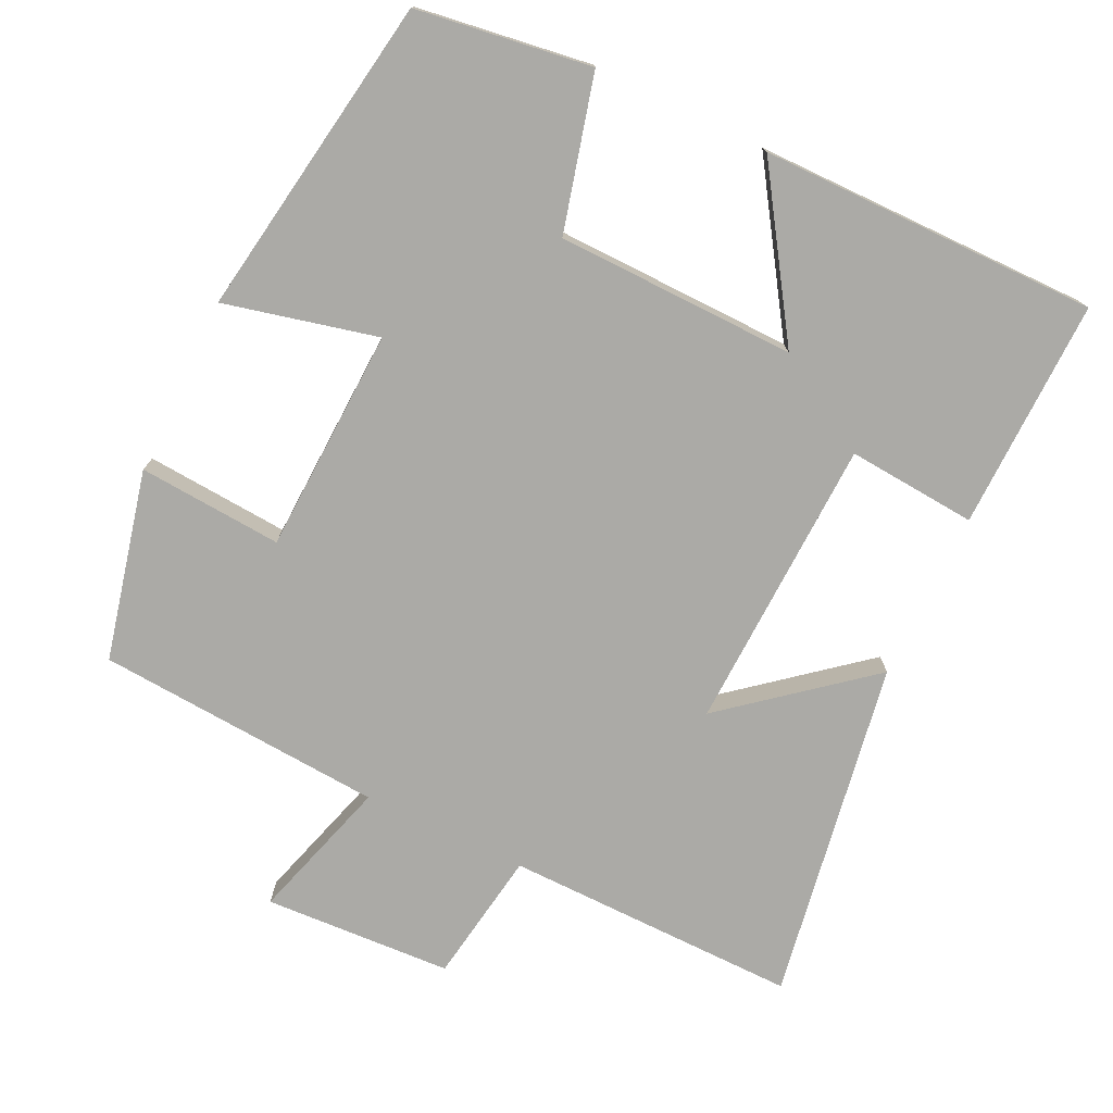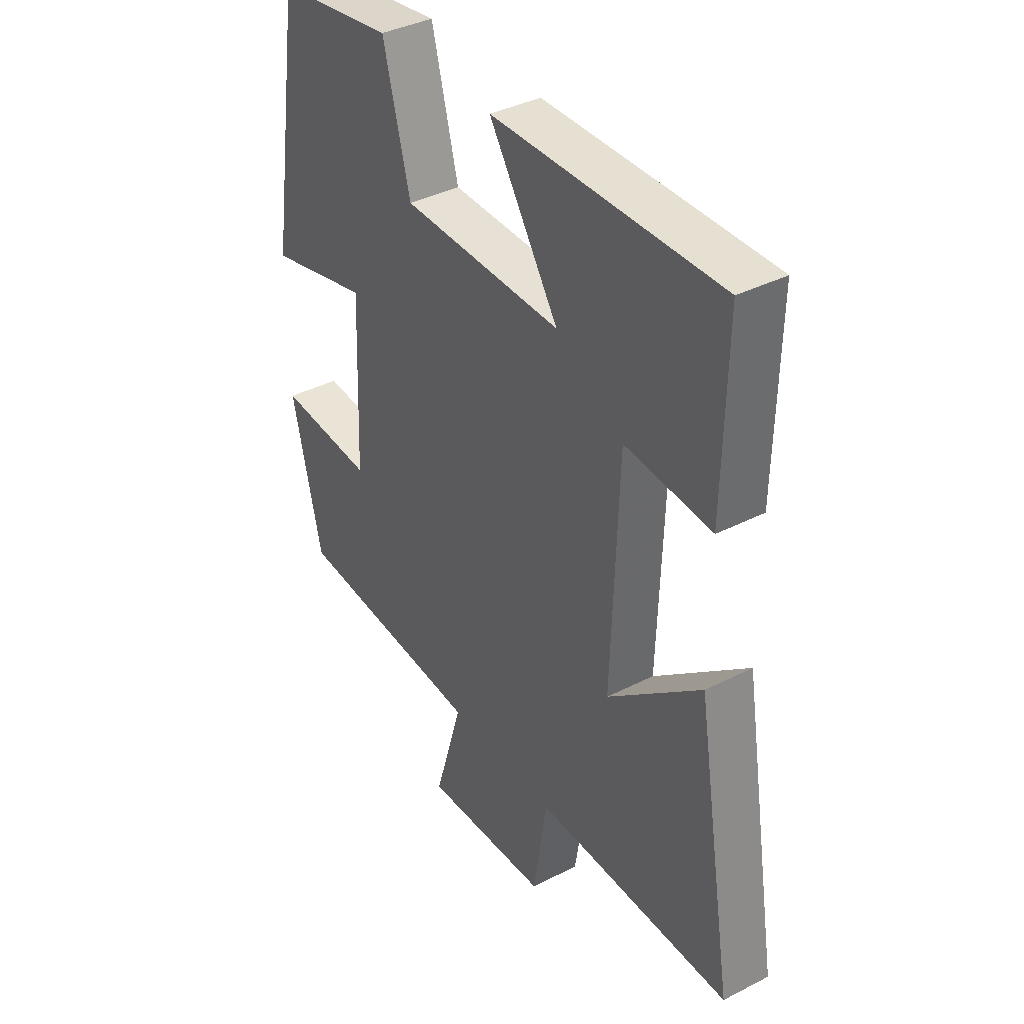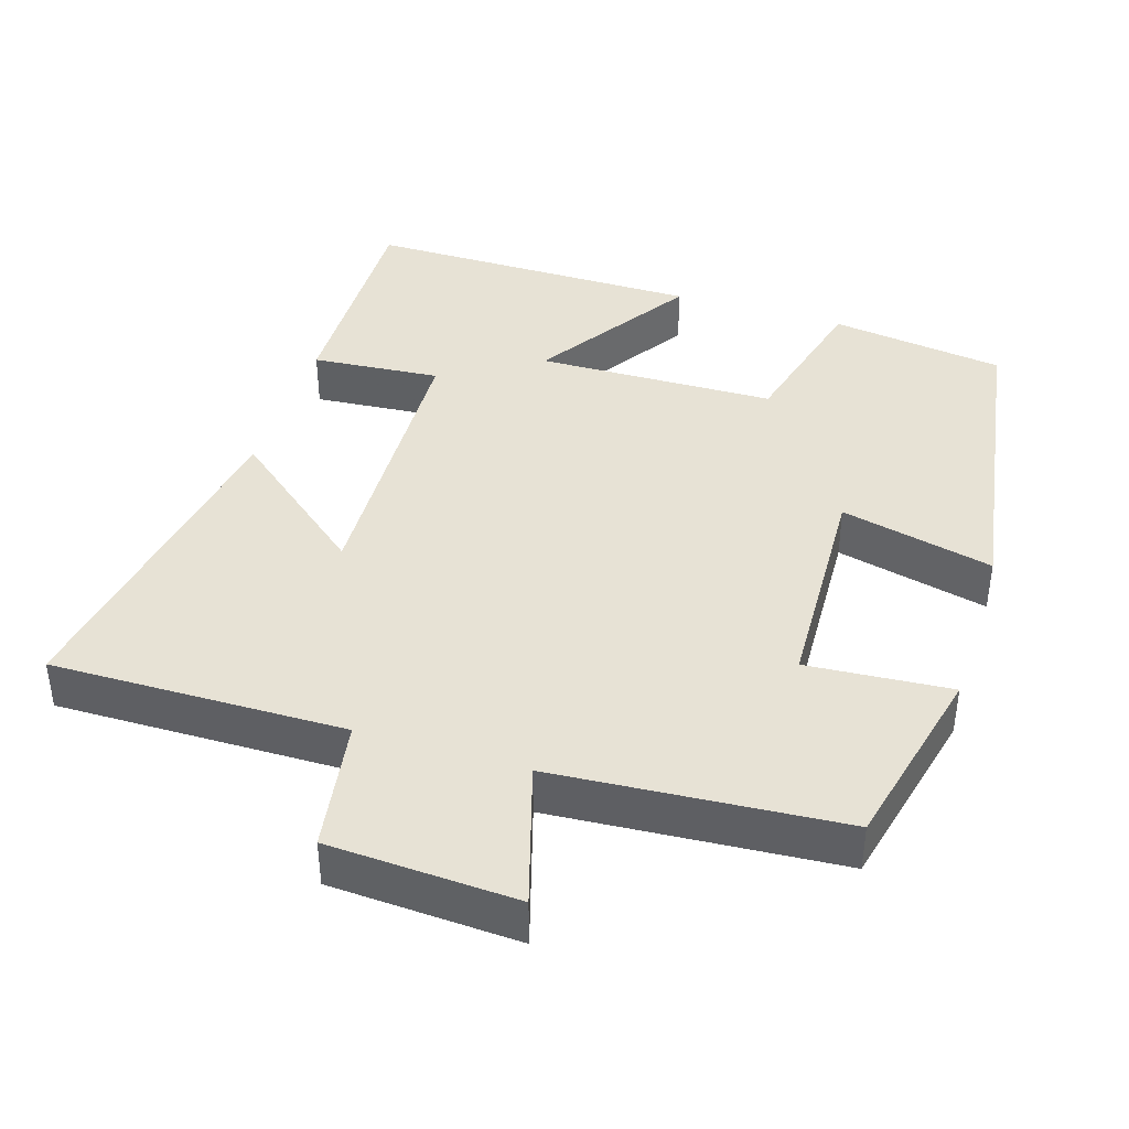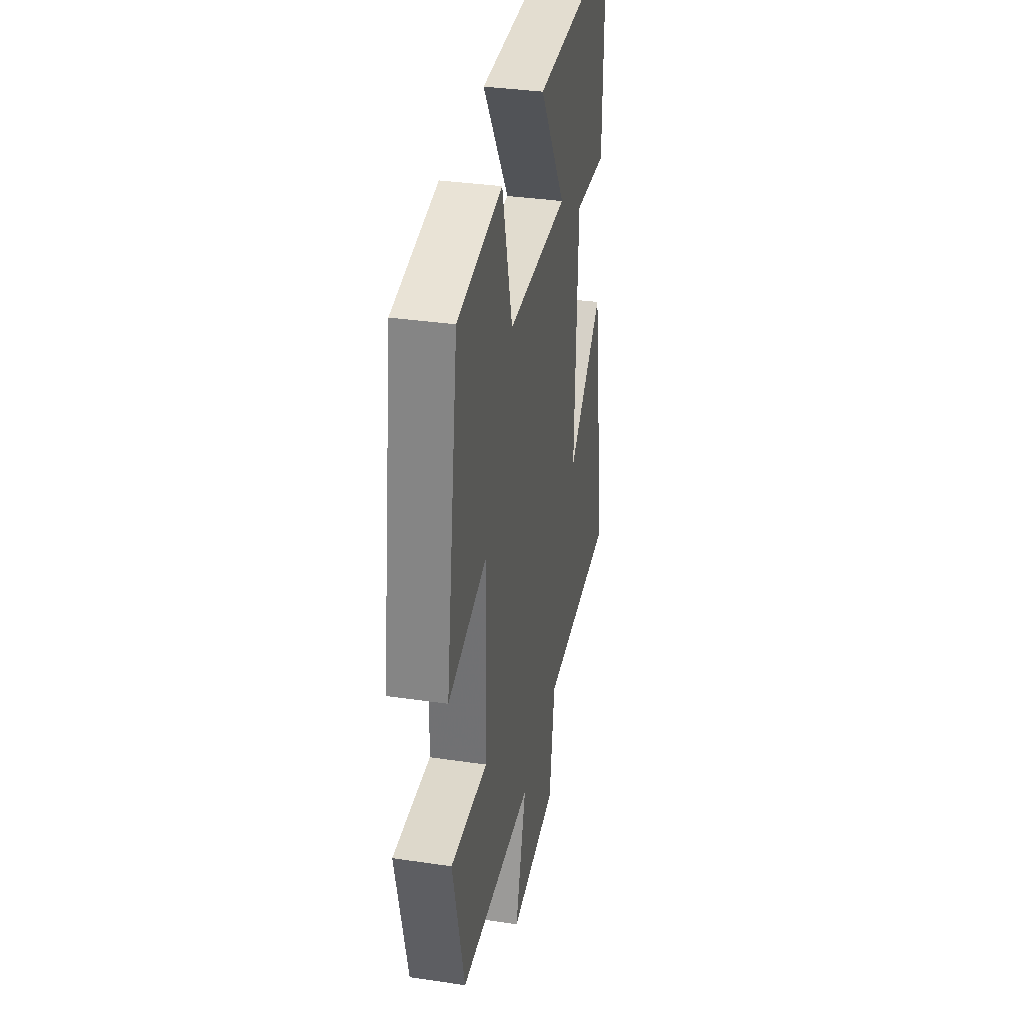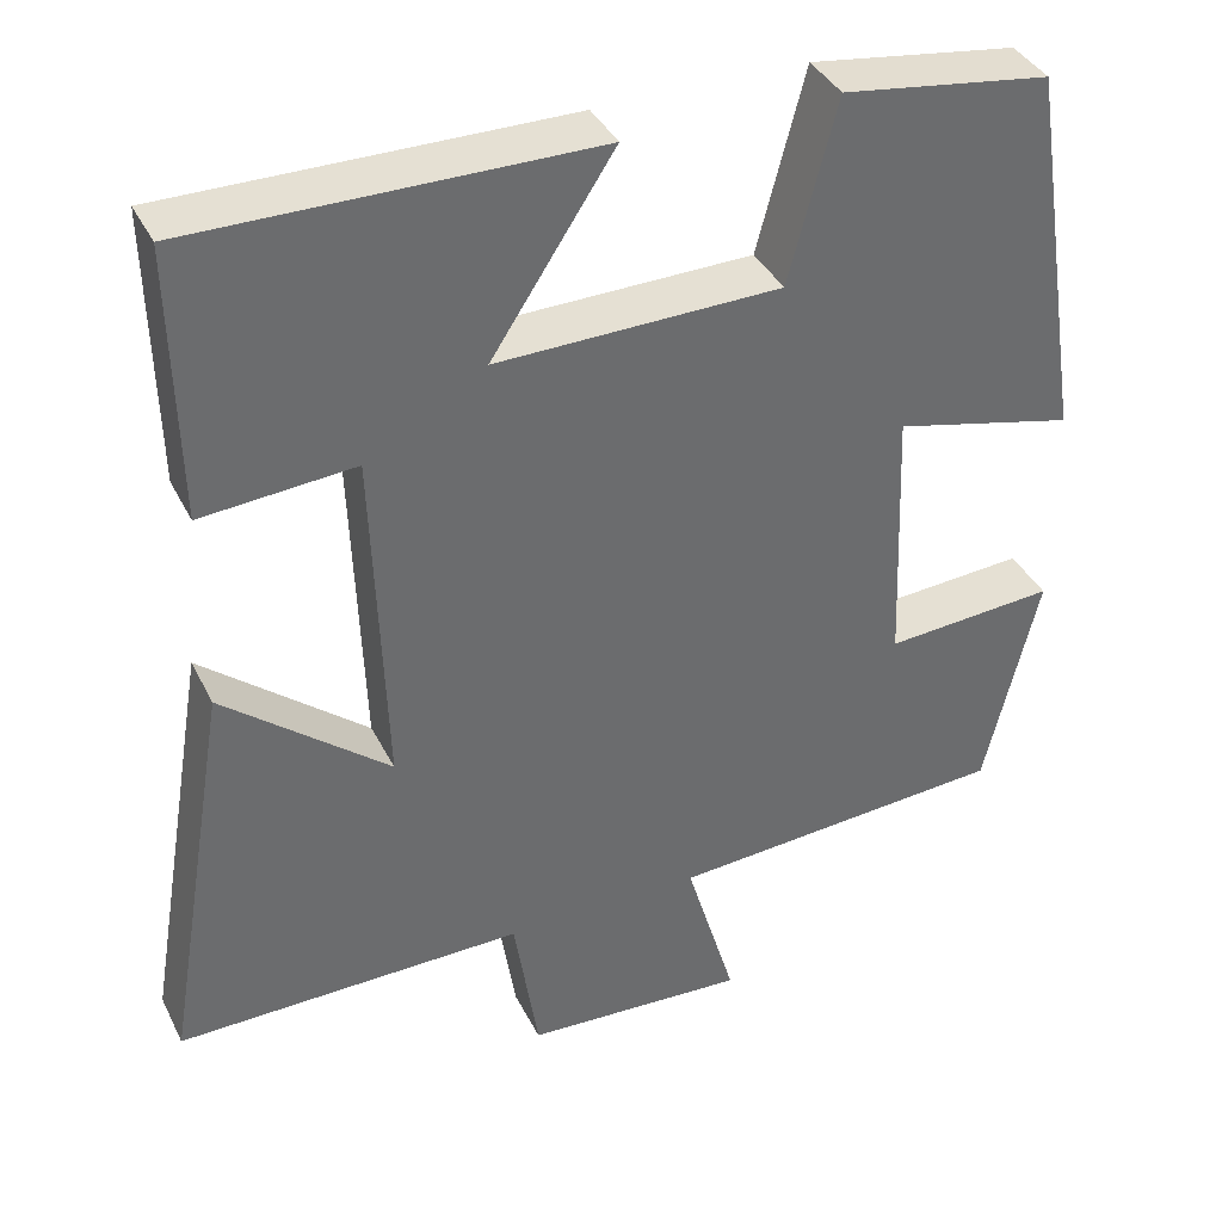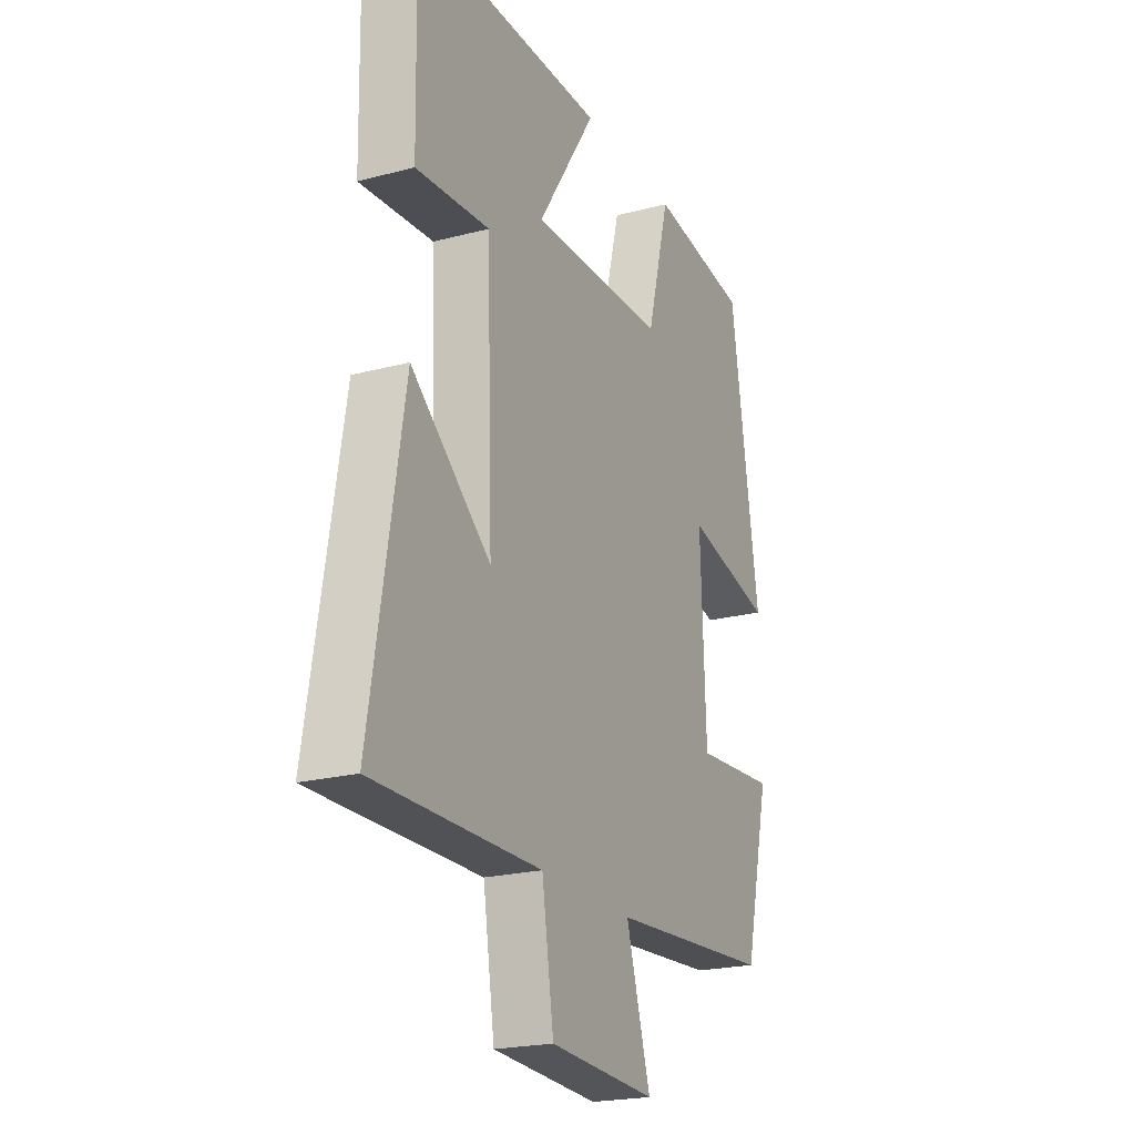
<metadata>
{"format":"obj","ext":"obj","renderer":"f3d","projection":"perspective","resolution":1024,"background":"white","views":[{"elev":-75.8,"azim":-25.7,"up":"+Y"},{"elev":38.0,"azim":56.9,"up":"+Z"},{"elev":40.5,"azim":-162.7,"up":"+Y"},{"elev":35.2,"azim":-78.9,"up":"+Z"},{"elev":38.2,"azim":155.7,"up":"+Z"},{"elev":-21.6,"azim":114.9,"up":"+Z"}]}
</metadata>
<code>
v -0.432 0.07 0.466
v -0.194 0.07 0.5
v -0.139 0.07 0.291
v 0.187 0.07 0.285
v 0.046 0.07 0.5
v 0.506 0.07 0.503
v 0.5 0.07 0.19
v 0.324 0.07 0.204
v 0.31 0.07 -0.196
v 0.5 0.07 -0.04
v 0.578 0.07 -0.504
v 0.178 0.07 -0.5
v 0.15 0.07 -0.681
v -0.106 0.07 -0.695
v -0.048 0.07 -0.5
v -0.439 0.07 -0.473
v -0.5 0.07 -0.216
v -0.304 0.07 -0.23
v -0.292 0.07 0.076
v -0.5 0.07 0.026
v -0.432 0 0.466
v -0.194 0 0.5
v -0.139 0 0.291
v 0.187 0 0.285
v 0.046 0 0.5
v 0.506 0 0.503
v 0.5 0 0.19
v 0.324 0 0.204
v 0.31 0 -0.196
v 0.5 0 -0.04
v 0.578 0 -0.504
v 0.178 0 -0.5
v 0.15 0 -0.681
v -0.106 0 -0.695
v -0.048 0 -0.5
v -0.439 0 -0.473
v -0.5 0 -0.216
v -0.304 0 -0.23
v -0.292 0 0.076
v -0.5 0 0.026
f 1 2 3
f 20 1 3
f 19 20 3
f 18 19 3 4
f 15 16 17 18
f 15 18 4
f 14 15 4
f 13 14 4
f 12 13 4
f 9 10 11 12
f 8 9 12 4
f 6 7 8
f 5 6 8
f 4 5 8
f 23 22 21
f 23 21 40
f 23 40 39
f 24 23 39 38
f 38 37 36 35
f 24 38 35
f 24 35 34
f 24 34 33
f 24 33 32
f 32 31 30 29
f 24 32 29 28
f 28 27 26
f 28 26 25
f 28 25 24
f 1 21 22 2
f 2 22 23 3
f 3 23 24 4
f 4 24 25 5
f 5 25 26 6
f 6 26 27 7
f 7 27 28 8
f 8 28 29 9
f 9 29 30 10
f 10 30 31 11
f 11 31 32 12
f 12 32 33 13
f 13 33 34 14
f 14 34 35 15
f 15 35 36 16
f 16 36 37 17
f 17 37 38 18
f 18 38 39 19
f 19 39 40 20
f 20 40 21 1

</code>
